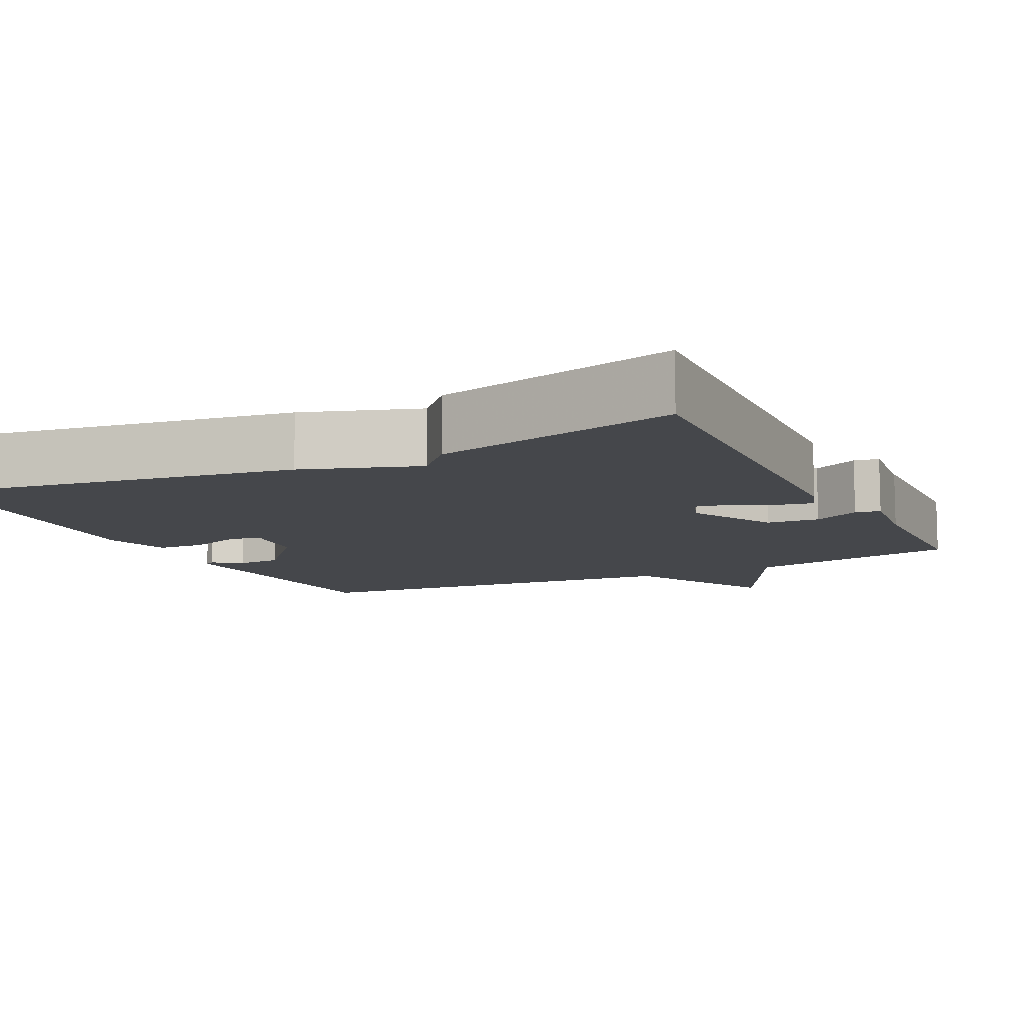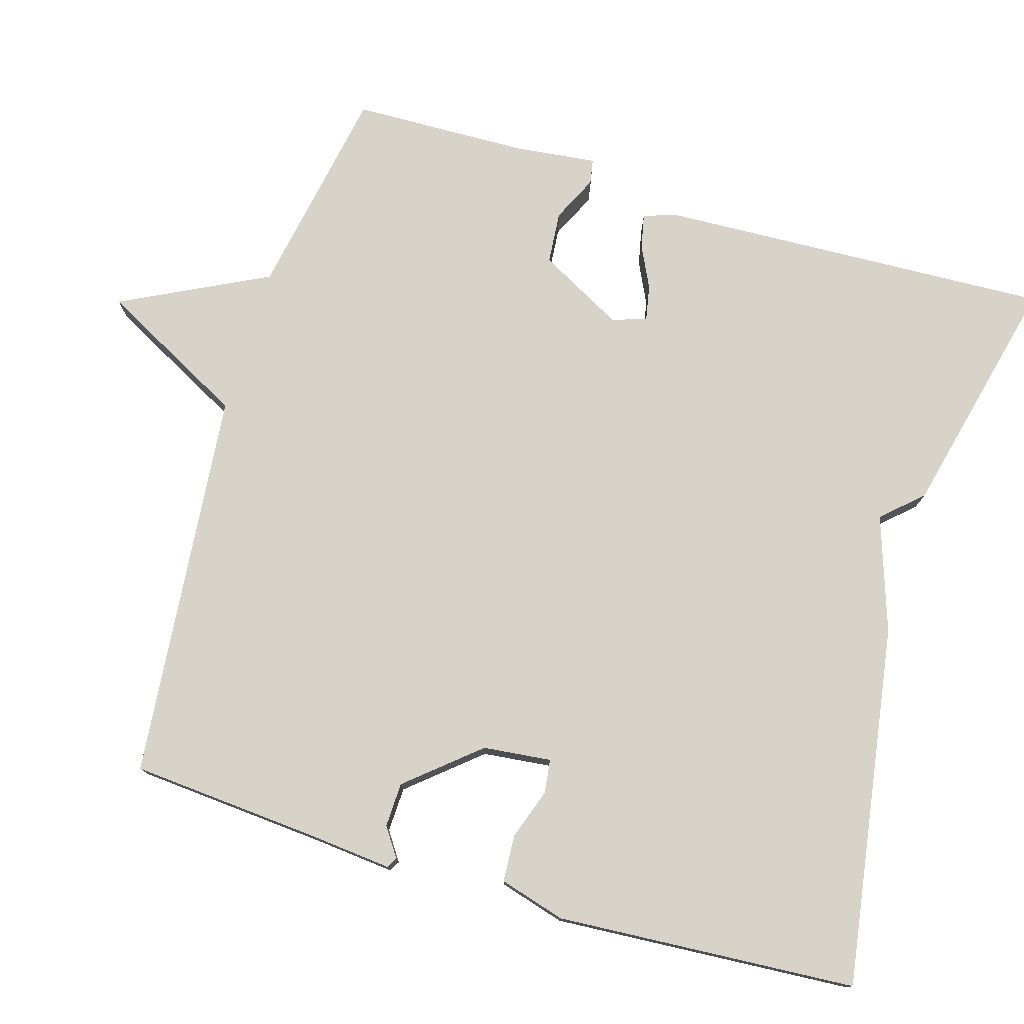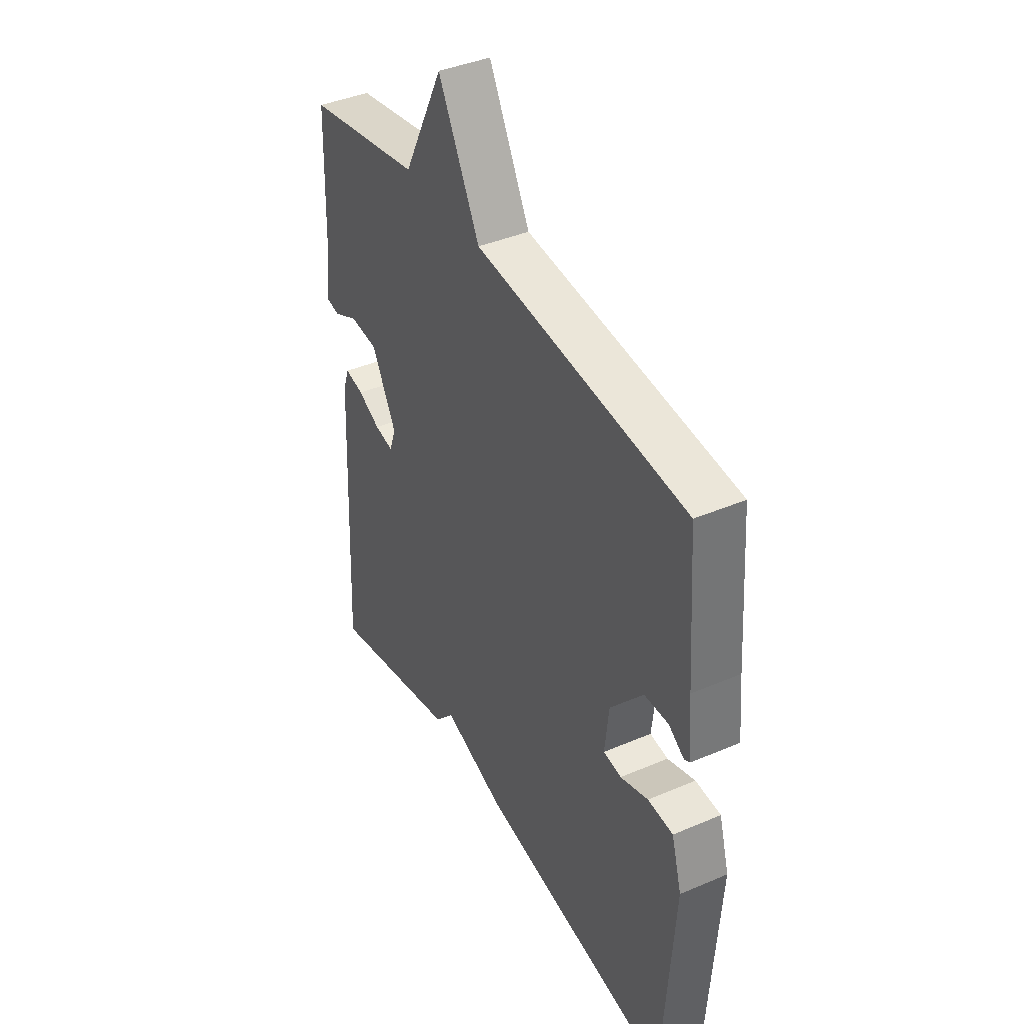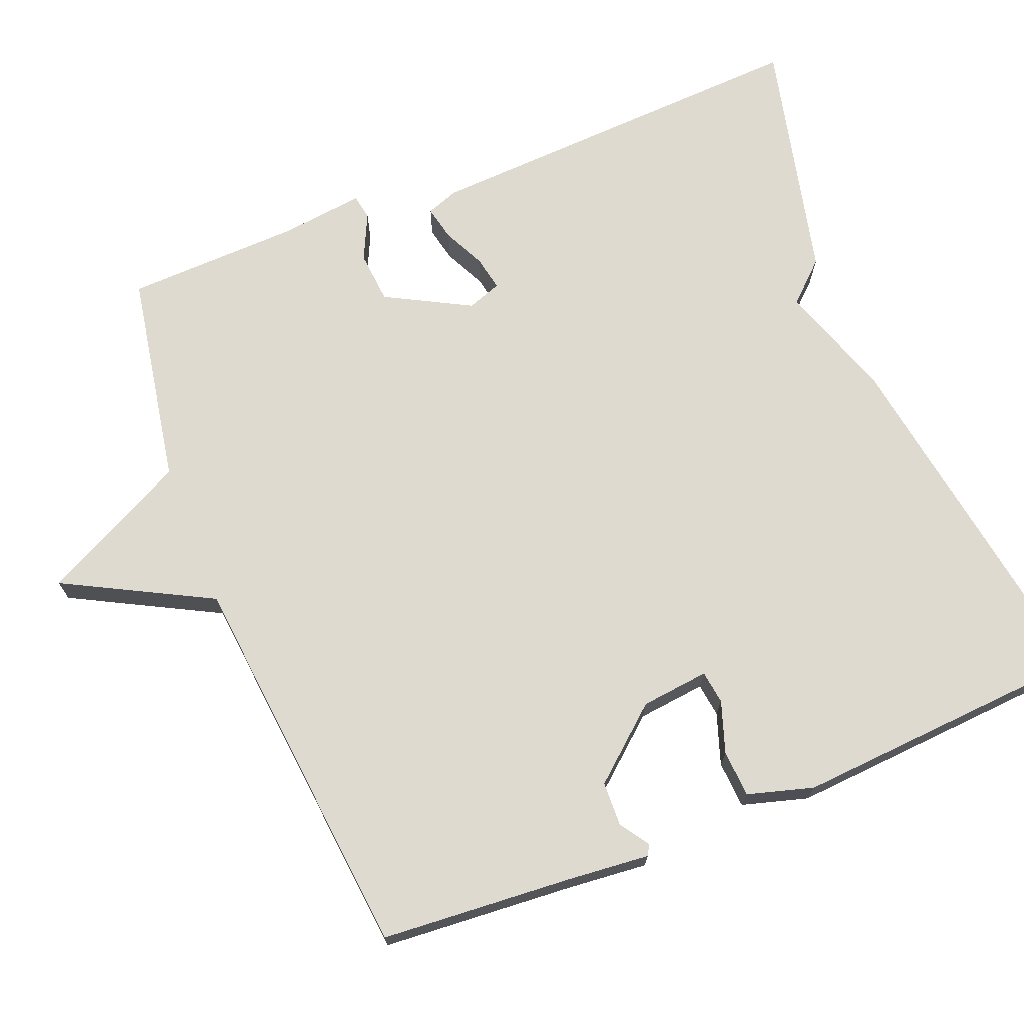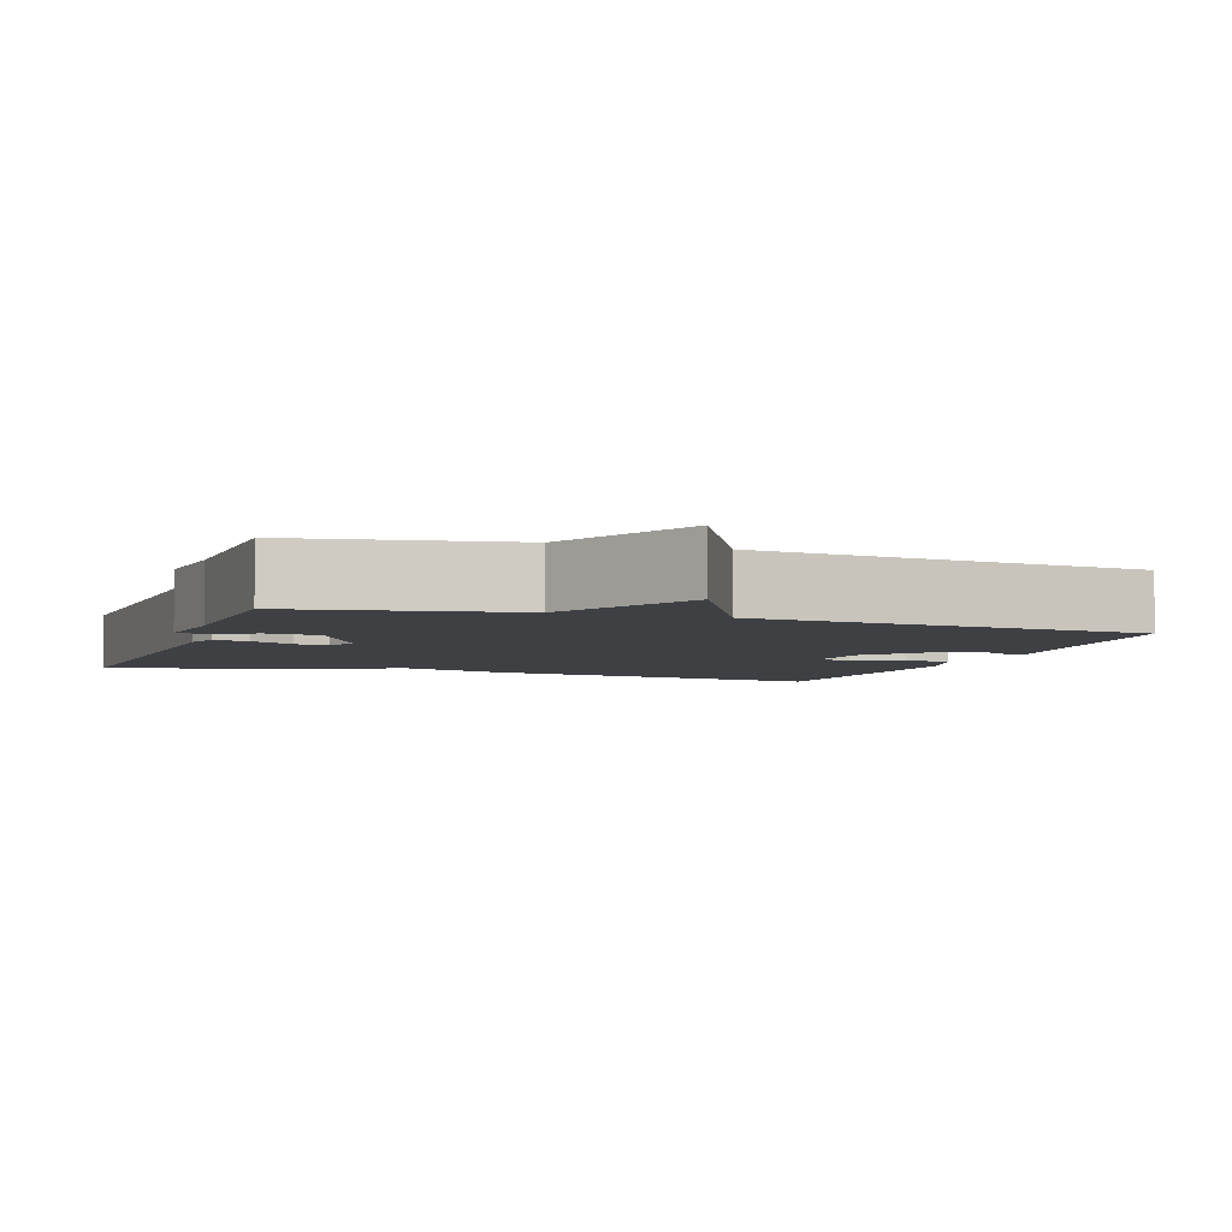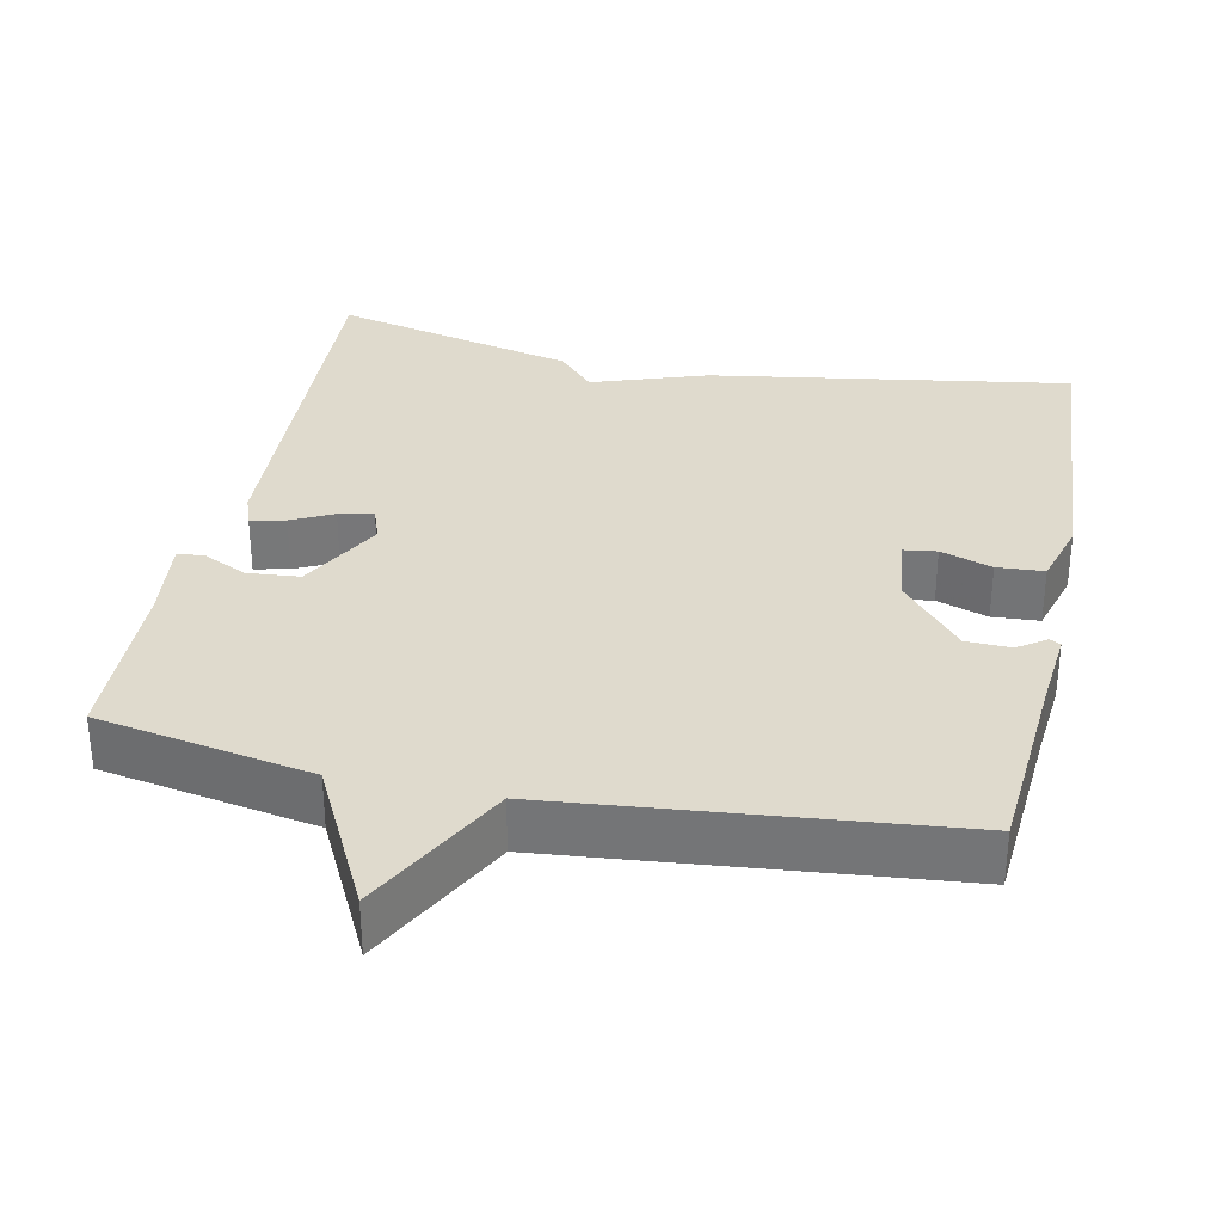
<metadata>
{"format":"obj","ext":"obj","renderer":"f3d","projection":"perspective","resolution":1024,"background":"white","views":[{"elev":-10.2,"azim":-153.5,"up":"+Y"},{"elev":77.1,"azim":106.8,"up":"+Y"},{"elev":40.4,"azim":62.3,"up":"+Z"},{"elev":71.0,"azim":68.2,"up":"+Y"},{"elev":-4.6,"azim":-19.1,"up":"+Y"},{"elev":32.7,"azim":11.8,"up":"+Y"}]}
</metadata>
<code>
v -0.5 0.07 0.5
v -0.218 0.07 0.551
v -0.12 0.07 0.745
v -0.018 0.07 0.551
v 0.5 0.07 0.5
v 0.519 0.07 0.246
v 0.529 0.07 0.139
v 0.515 0.07 0.131
v 0.477 0.07 0.157
v 0.418 0.07 0.155
v 0.338 0.07 0.061
v 0.328 0.07 -0.029
v 0.372 0.07 -0.035
v 0.44 0.07 -0.012
v 0.502 0.07 -0.016
v 0.527 0.07 -0.103
v 0.5 0.07 -0.5
v 0.023 0.07 -0.424
v -0.129 0.07 -0.372
v -0.177 0.07 -0.424
v -0.5 0.07 -0.5
v -0.475 0.07 0.023
v -0.46 0.07 0.065
v -0.414 0.07 0.055
v -0.359 0.07 0.028
v -0.313 0.07 0.019
v -0.297 0.07 0.064
v -0.357 0.07 0.176
v -0.426 0.07 0.182
v -0.487 0.07 0.153
v -0.52 0.07 0.159
v -0.507 0.07 0.269
v -0.5 0 0.5
v -0.218 0 0.551
v -0.12 0 0.745
v -0.018 0 0.551
v 0.5 0 0.5
v 0.519 0 0.246
v 0.529 0 0.139
v 0.515 0 0.131
v 0.477 0 0.157
v 0.418 0 0.155
v 0.338 0 0.061
v 0.328 0 -0.029
v 0.372 0 -0.035
v 0.44 0 -0.012
v 0.502 0 -0.016
v 0.527 0 -0.103
v 0.5 0 -0.5
v 0.023 0 -0.424
v -0.129 0 -0.372
v -0.177 0 -0.424
v -0.5 0 -0.5
v -0.475 0 0.023
v -0.46 0 0.065
v -0.414 0 0.055
v -0.359 0 0.028
v -0.313 0 0.019
v -0.297 0 0.064
v -0.357 0 0.176
v -0.426 0 0.182
v -0.487 0 0.153
v -0.52 0 0.159
v -0.507 0 0.269
f 29 30 31 32
f 32 1 2
f 29 32 2
f 28 29 2
f 2 3 4
f 28 2 4
f 27 28 4
f 4 5 6
f 27 4 6
f 26 27 6
f 23 24 25
f 22 23 25
f 21 22 25
f 20 21 25
f 19 20 25
f 19 25 26
f 17 18 19
f 16 17 19
f 15 16 19
f 14 15 19
f 13 14 19
f 12 13 19 26
f 11 12 26
f 10 11 26
f 6 7 8 9
f 6 9 10
f 6 10 26
f 64 63 62 61
f 34 33 64
f 34 64 61
f 34 61 60
f 36 35 34
f 36 34 60
f 36 60 59
f 38 37 36
f 38 36 59
f 38 59 58
f 57 56 55
f 57 55 54
f 57 54 53
f 57 53 52
f 57 52 51
f 58 57 51
f 51 50 49
f 51 49 48
f 51 48 47
f 51 47 46
f 51 46 45
f 58 51 45 44
f 58 44 43
f 58 43 42
f 41 40 39 38
f 42 41 38
f 58 42 38
f 1 33 34 2
f 2 34 35 3
f 3 35 36 4
f 4 36 37 5
f 5 37 38 6
f 6 38 39 7
f 7 39 40 8
f 8 40 41 9
f 9 41 42 10
f 10 42 43 11
f 11 43 44 12
f 12 44 45 13
f 13 45 46 14
f 14 46 47 15
f 15 47 48 16
f 16 48 49 17
f 17 49 50 18
f 18 50 51 19
f 19 51 52 20
f 20 52 53 21
f 21 53 54 22
f 22 54 55 23
f 23 55 56 24
f 24 56 57 25
f 25 57 58 26
f 26 58 59 27
f 27 59 60 28
f 28 60 61 29
f 29 61 62 30
f 30 62 63 31
f 31 63 64 32
f 32 64 33 1

</code>
